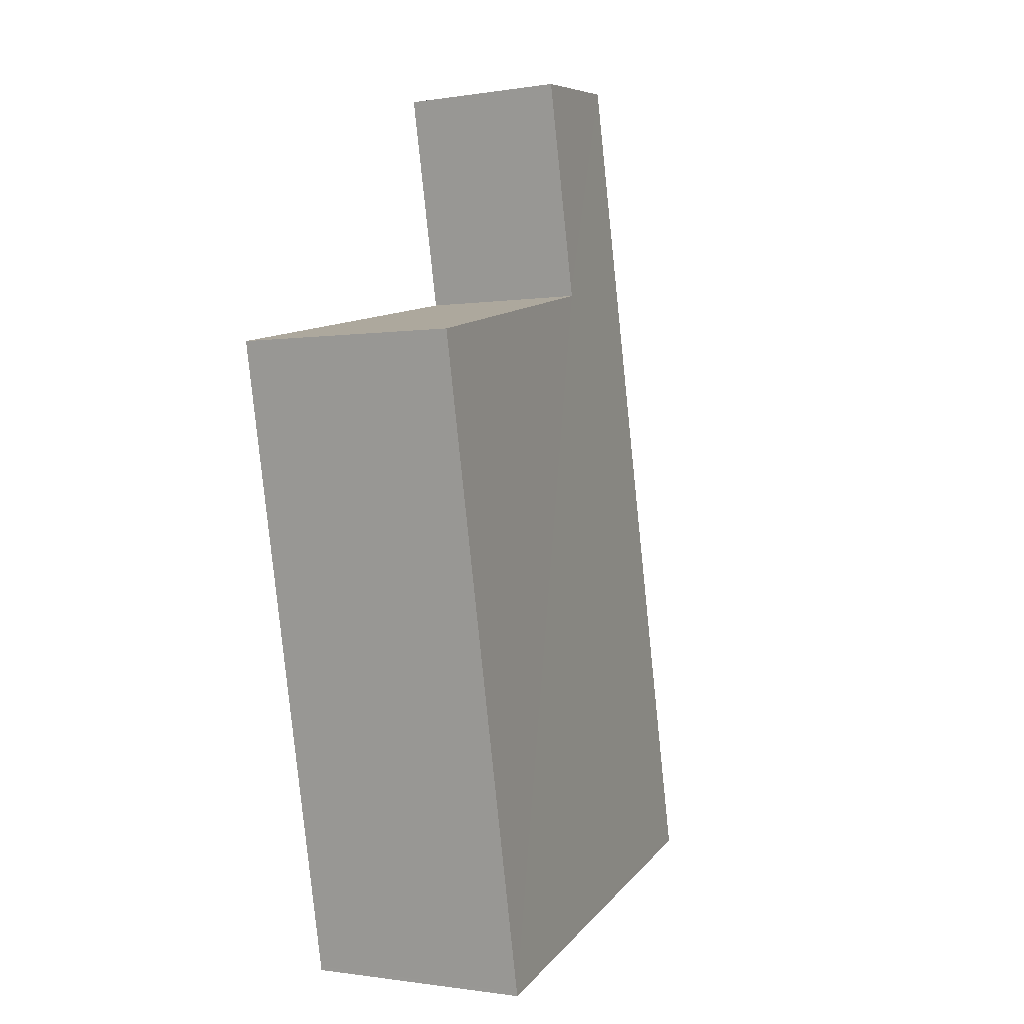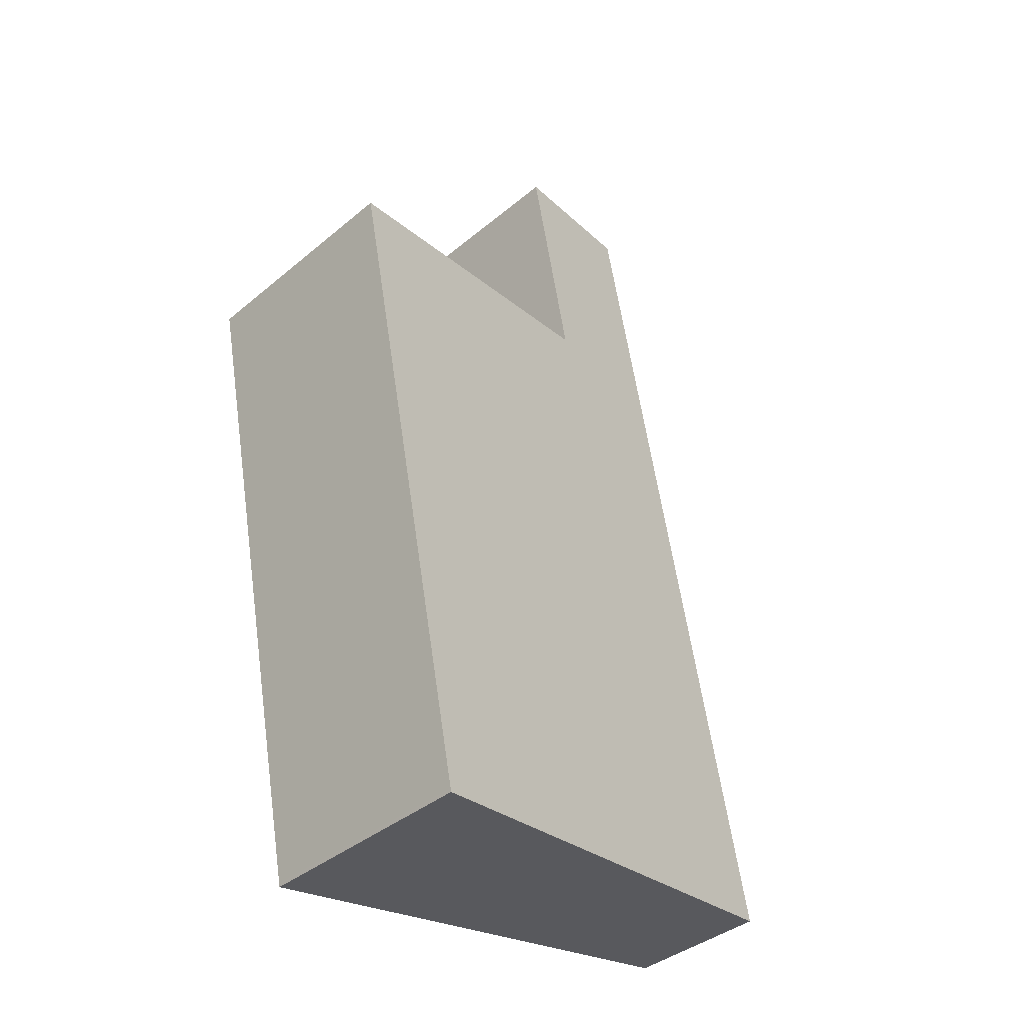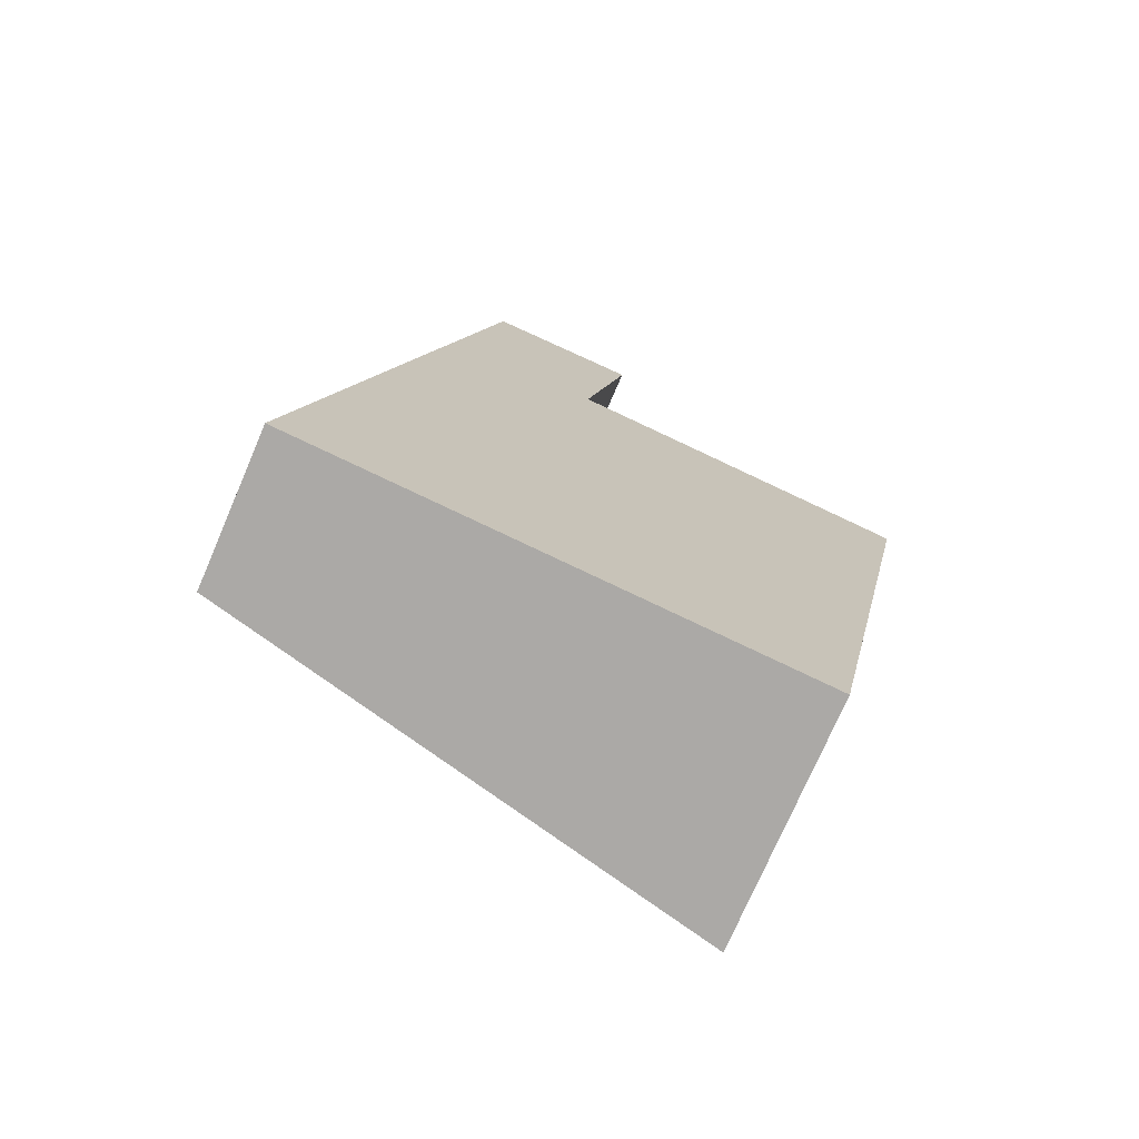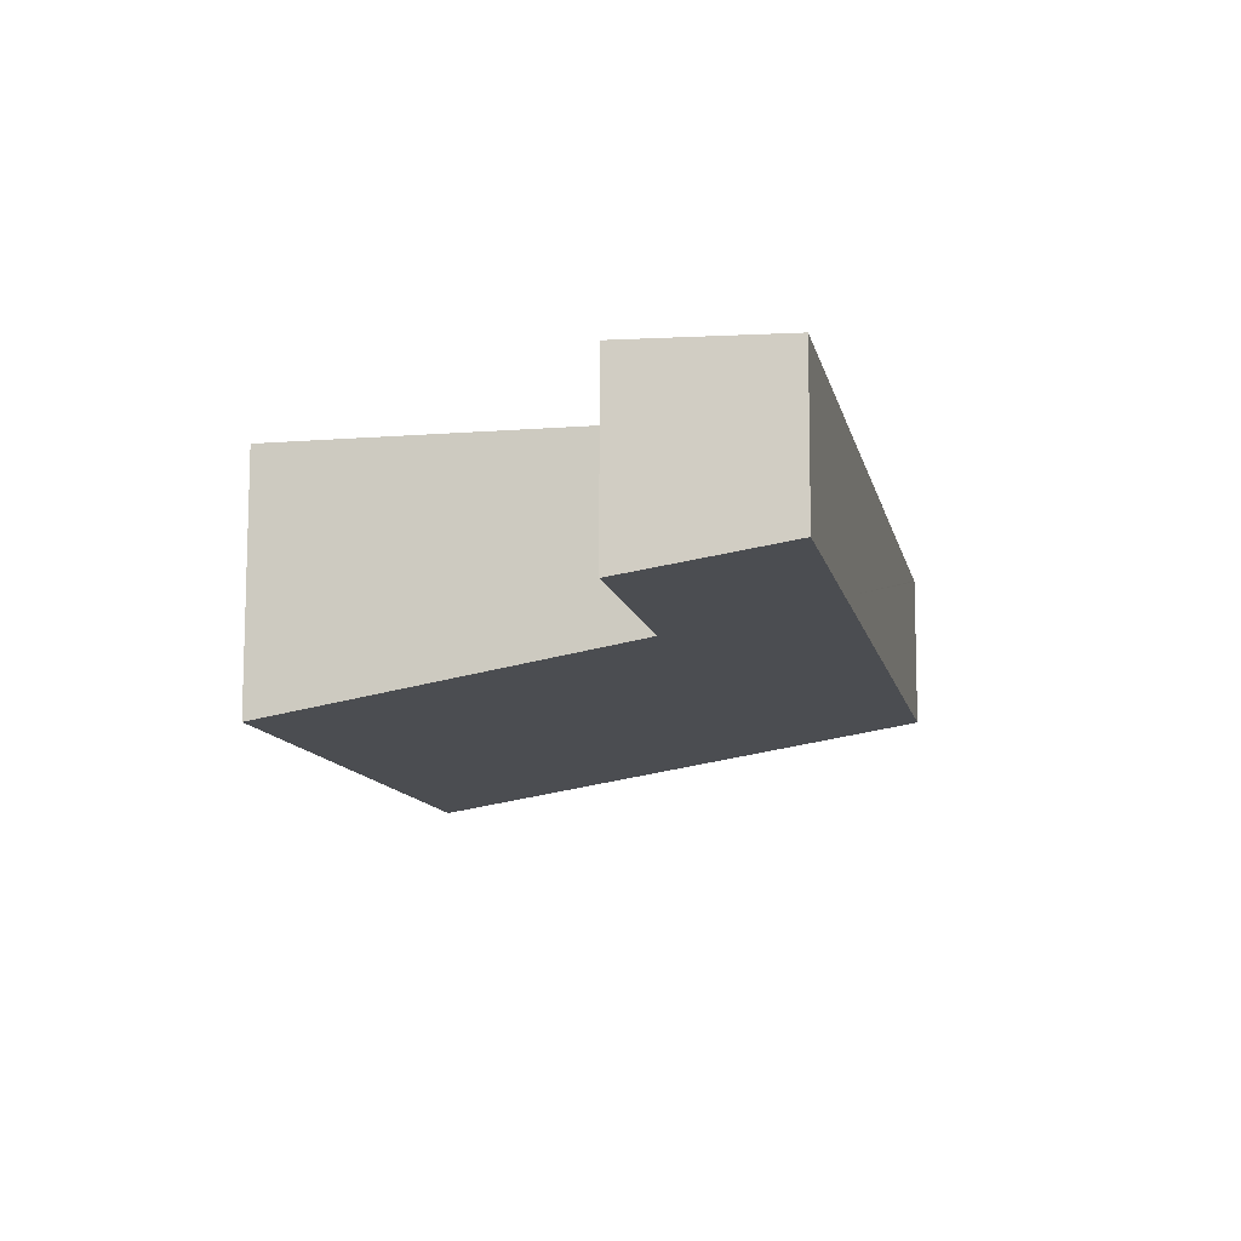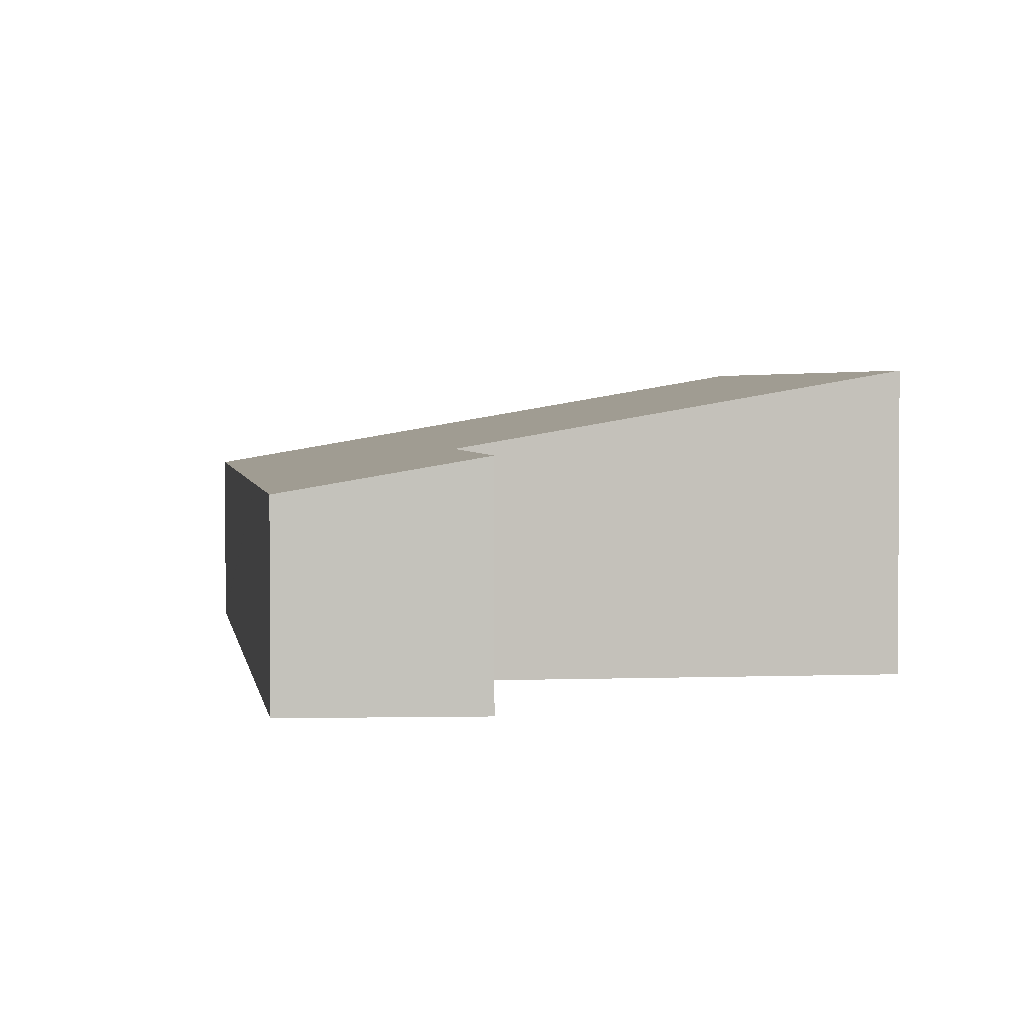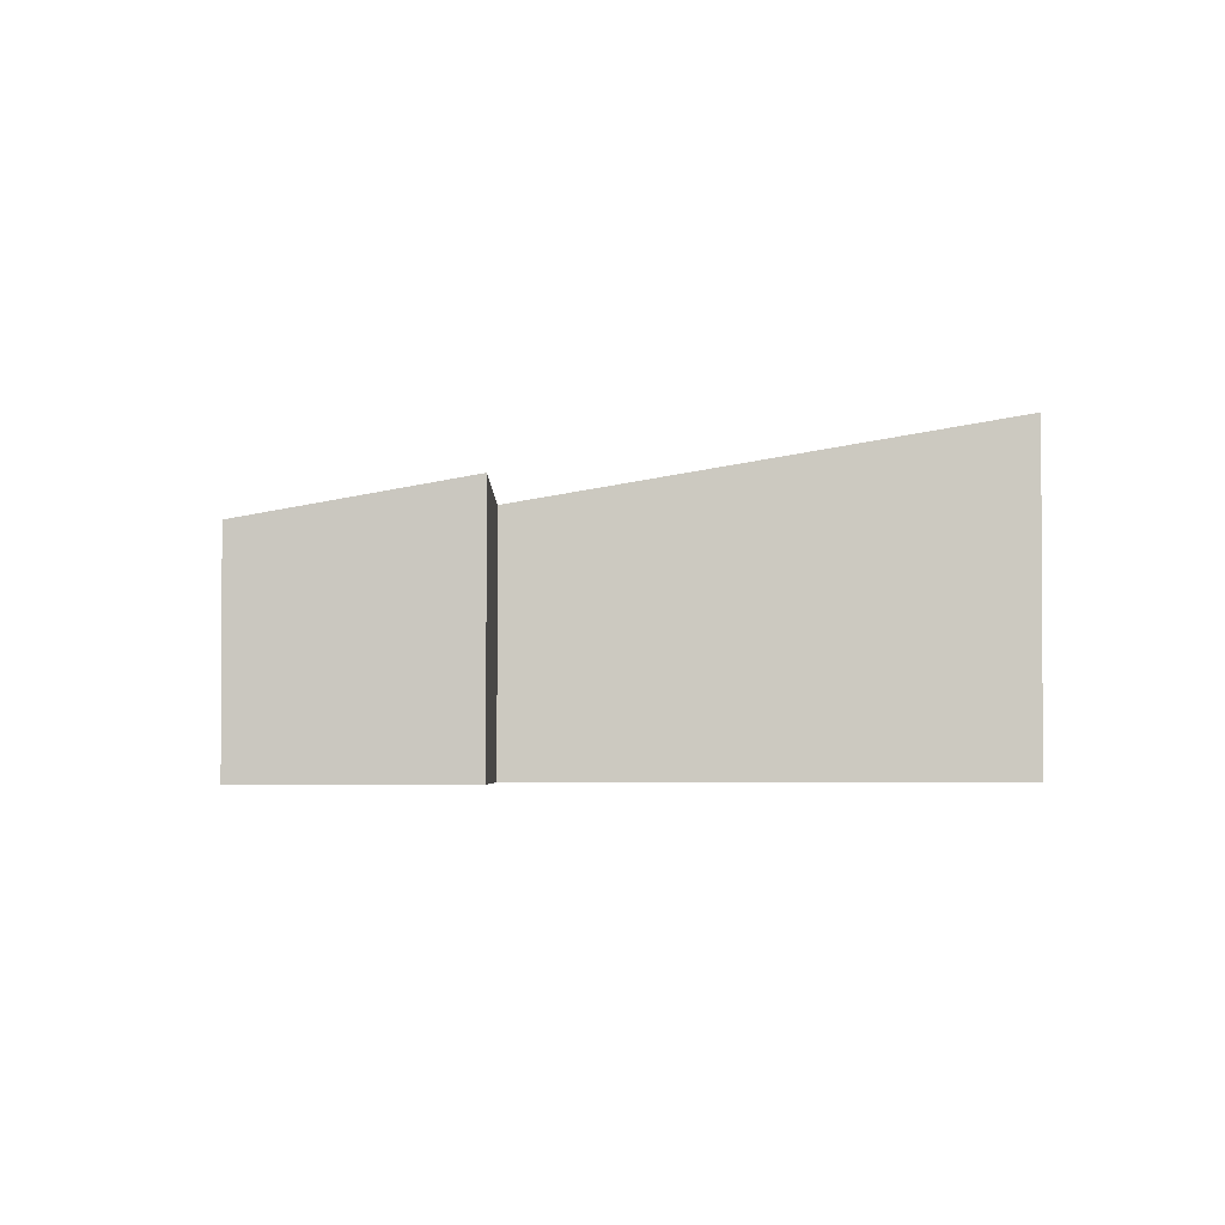
<metadata>
{"format":"obj","ext":"obj","renderer":"f3d","projection":"perspective","resolution":1024,"background":"white","views":[{"elev":-0.8,"azim":121.3,"up":"+Z"},{"elev":-38.3,"azim":136.5,"up":"+Z"},{"elev":-74.0,"azim":-23.3,"up":"+Z"},{"elev":79.0,"azim":-179.9,"up":"+Z"},{"elev":2.5,"azim":3.4,"up":"+Y"},{"elev":-2.7,"azim":10.9,"up":"+Y"}]}
</metadata>
<code>
v  7.806 3.726 -1.259
v  4.423 2.775 9.848
v  9.778 3.715 8.772
v  2.099 2.367 10.33
v  0.014 2.367 0.07
v  7.795 3.726 -1.317
v  0 2.367 1.449e-16
v  4.44 2.775 9.932
v  2.773 2.367 13.64
v  5.129 2.775 13.34
v  5.129 -8.168e-16 13.34
v  4.44 -6.082e-16 9.932
v  4.423 -6.03e-16 9.848
v  9.778 -5.371e-16 8.772
v  7.806 7.709e-17 -1.259
v  7.795 8.064e-17 -1.317
v  2.773 -8.354e-16 13.64
v  0 0 0
v  0.014 -4.286e-18 0.07
v  2.099 -6.324e-16 10.33
g defaultobject
f 1 2 3
f 2 1 4
f 4 1 5
f 5 1 6
f 5 6 7
f 8 9 10
f 9 8 4
f 4 8 2
f 11 8 10
f 8 11 12
f 8 12 2
f 2 12 13
f 14 1 3
f 1 14 15
f 1 15 6
f 6 15 16
f 2 14 3
f 14 2 13
f 9 11 10
f 11 9 17
f 16 7 6
f 7 16 18
f 18 5 7
f 5 18 4
f 4 18 19
f 4 19 20
f 4 20 9
f 9 20 17
f 15 18 16
f 18 15 14
f 18 14 19
f 19 14 13
f 19 13 20
f 20 13 12
f 20 12 11
f 20 11 17

</code>
